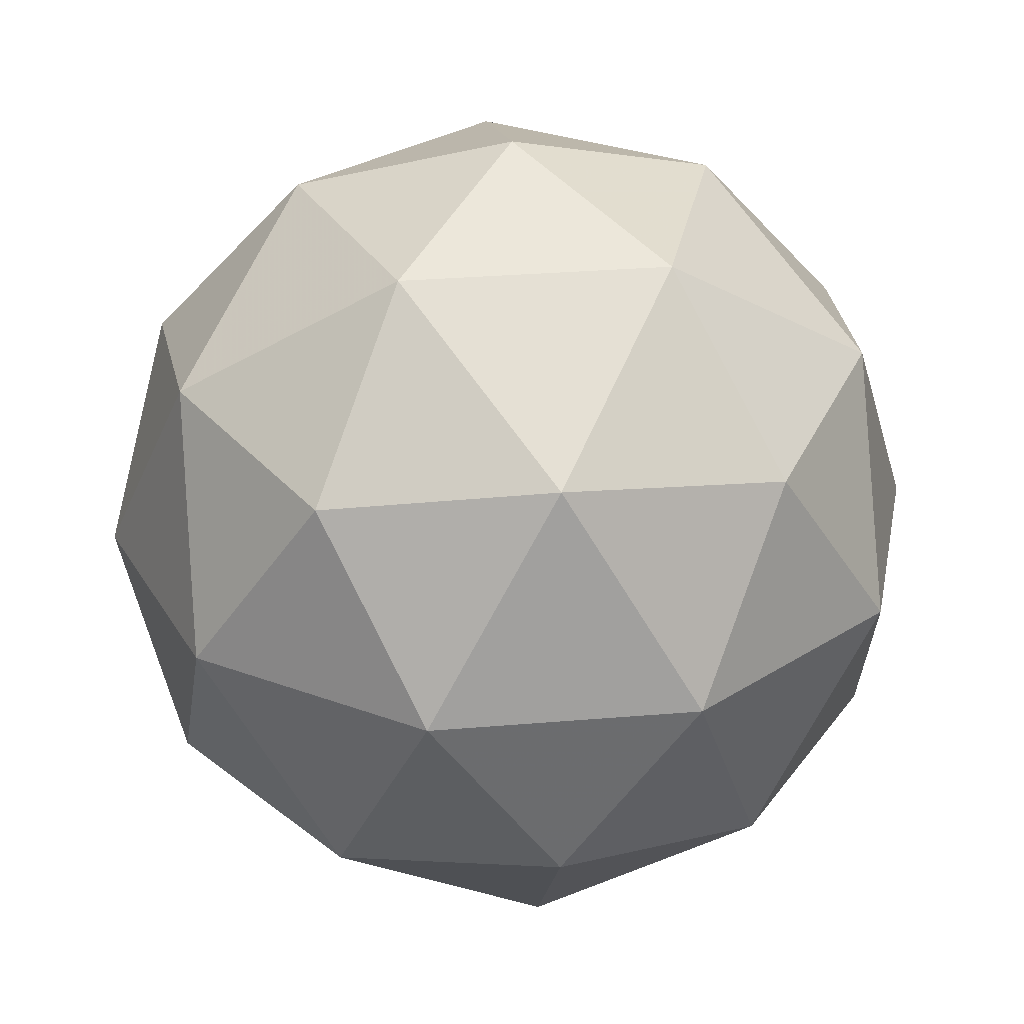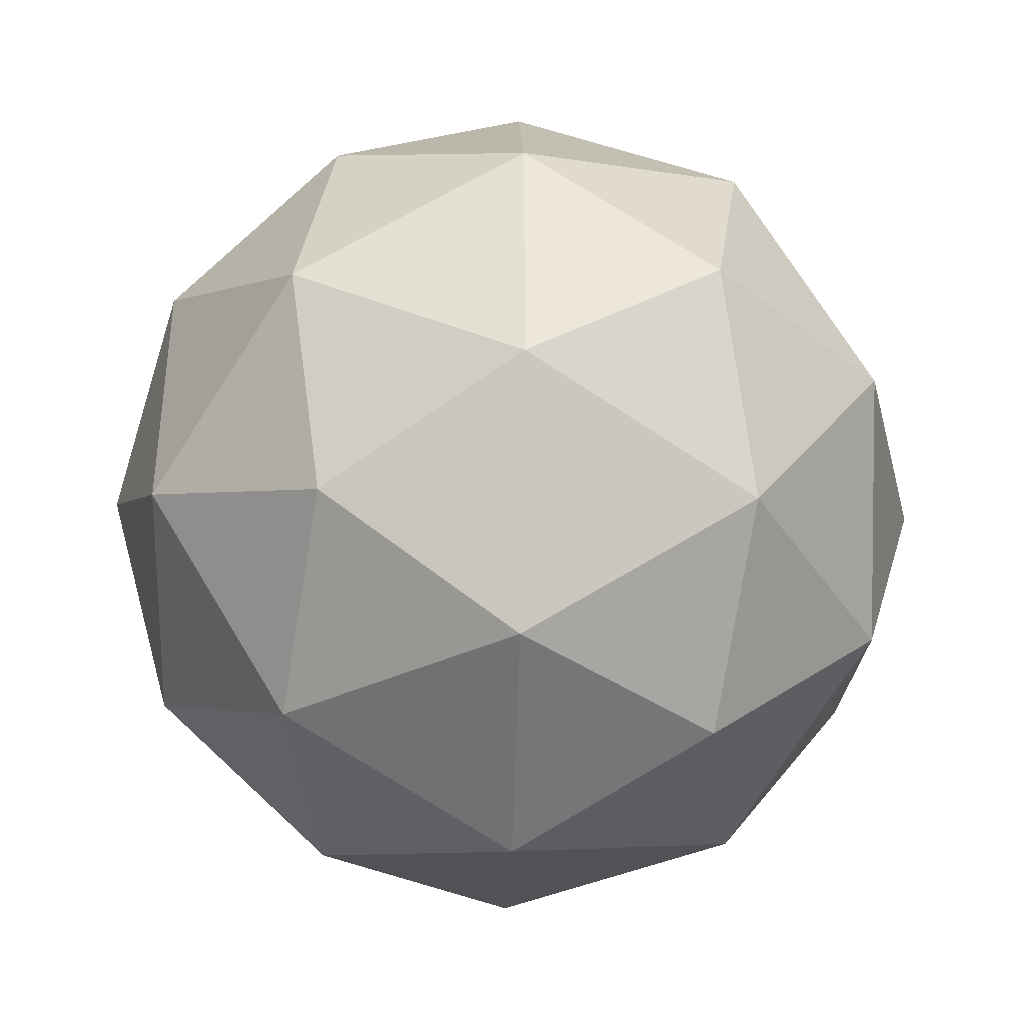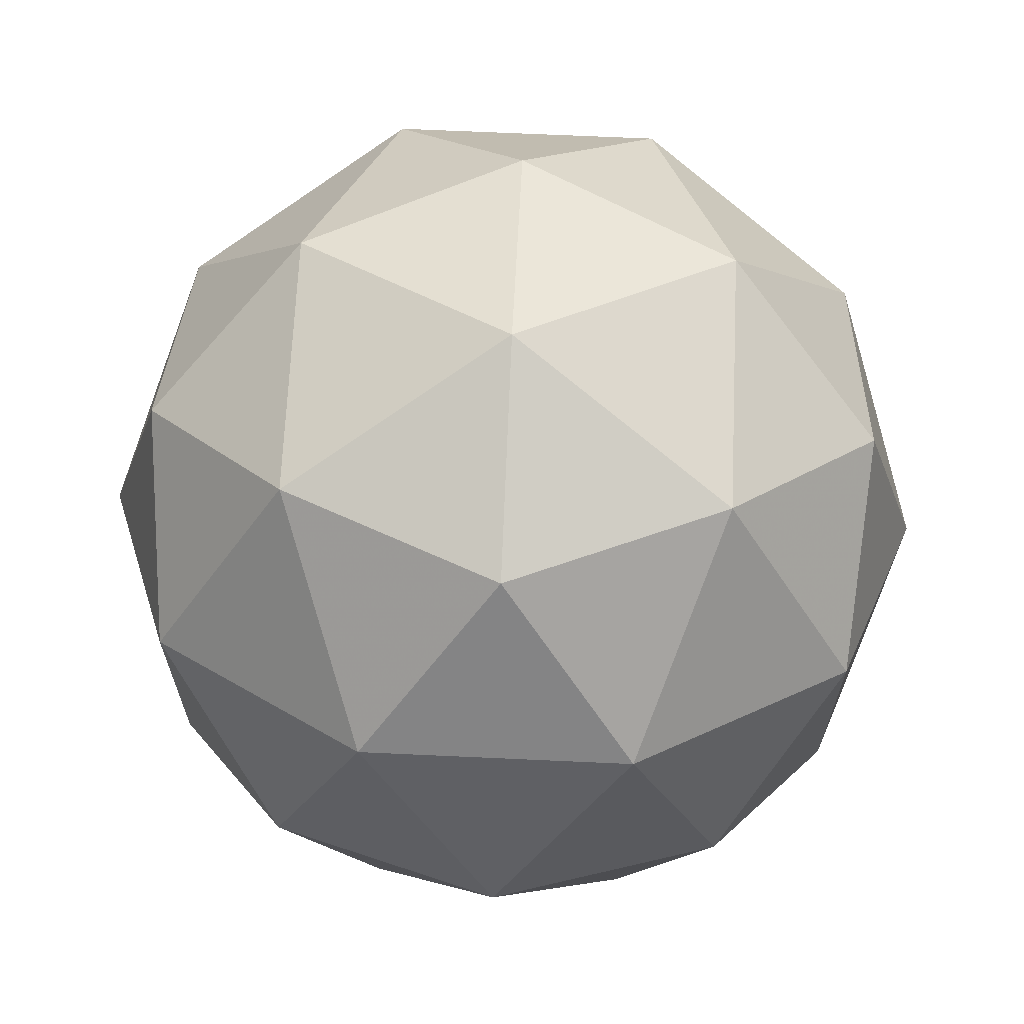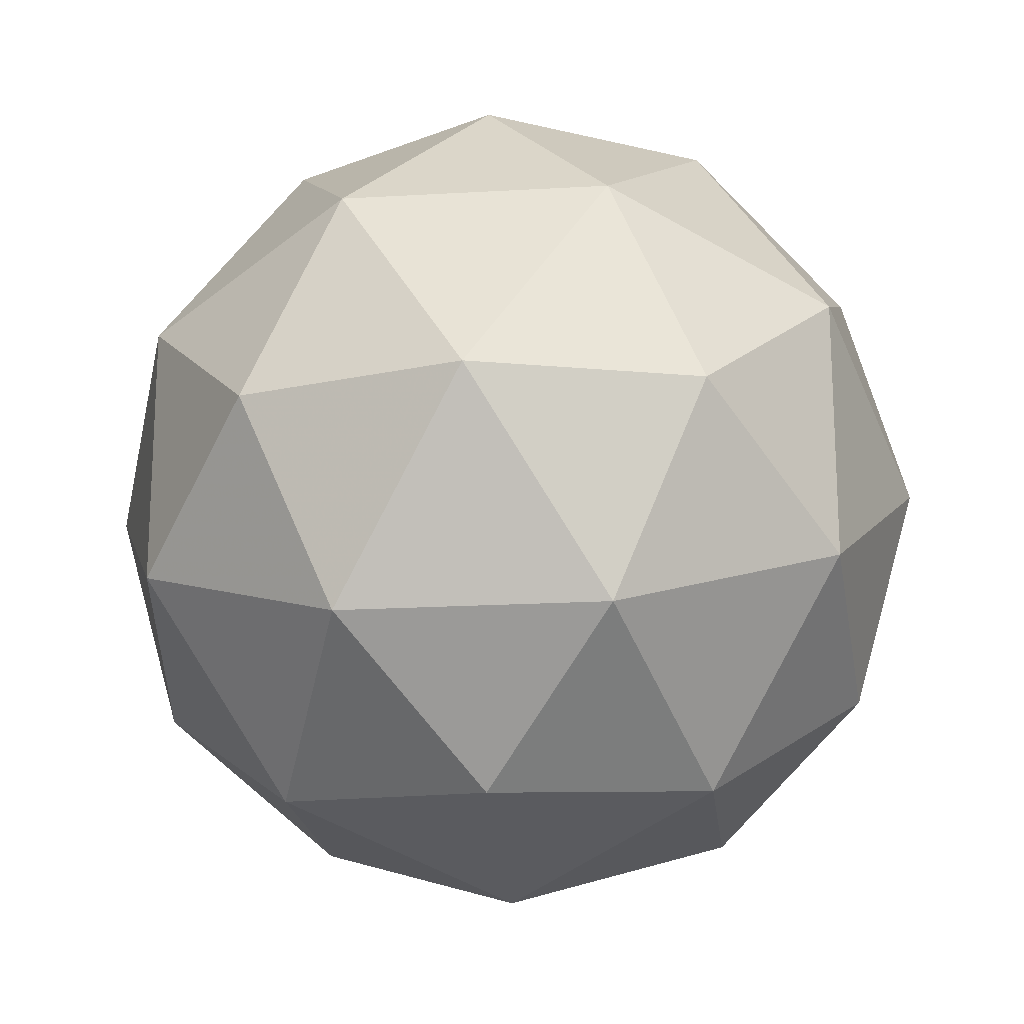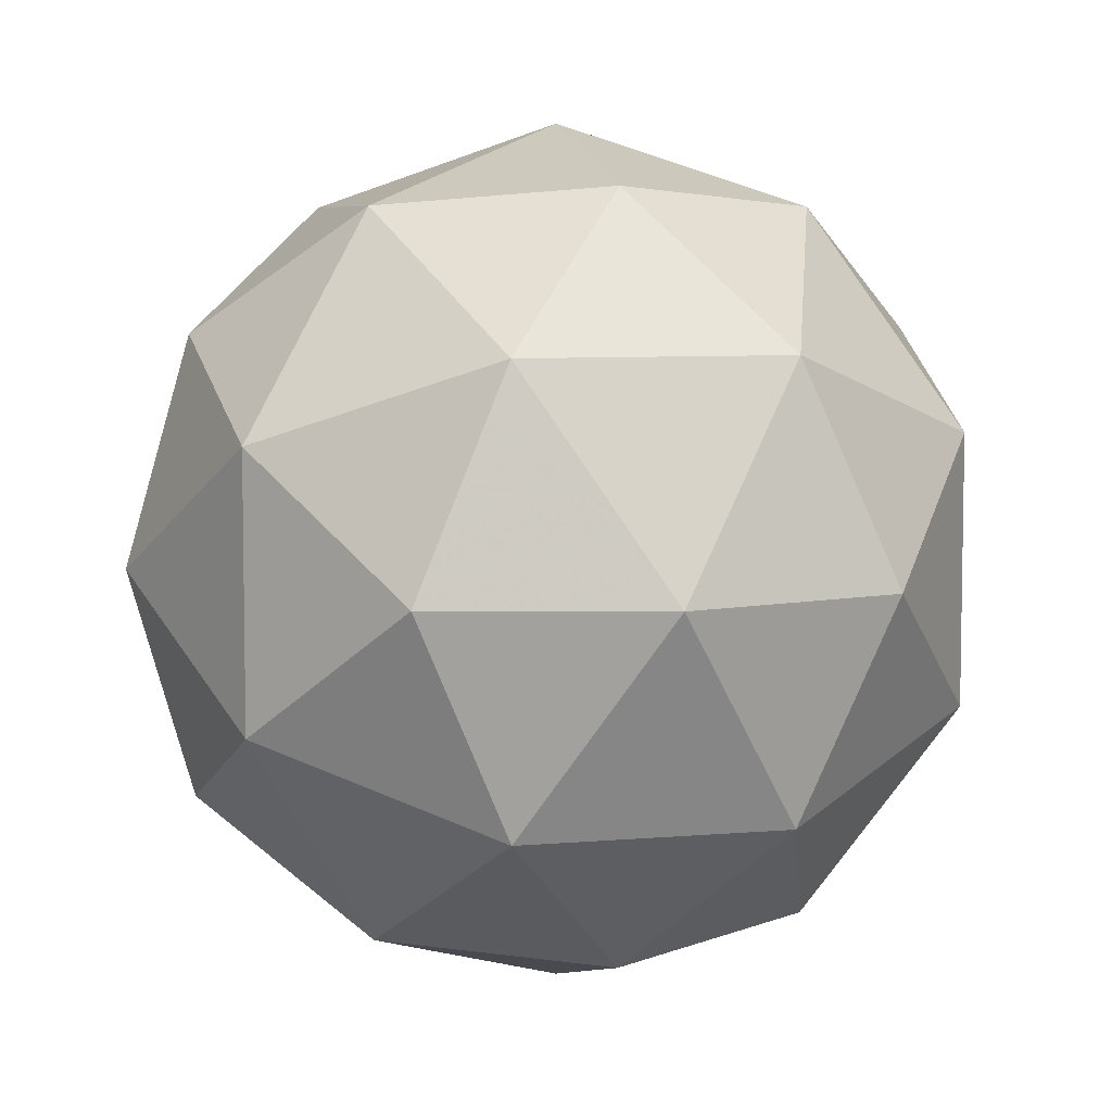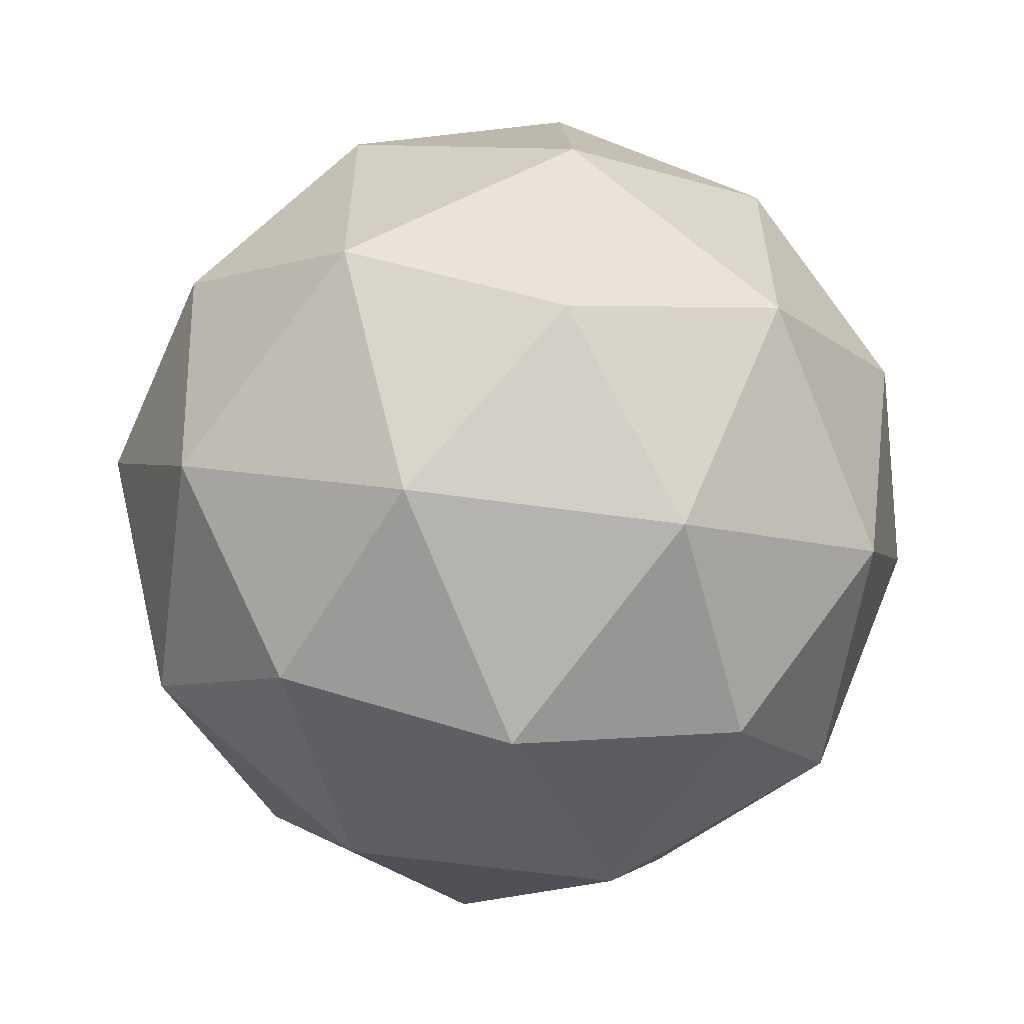
<metadata>
{"format":"obj","ext":"obj","renderer":"f3d","projection":"perspective","resolution":1024,"background":"white","views":[{"elev":29.5,"azim":-97.2,"up":"+Y"},{"elev":-38.7,"azim":88.3,"up":"+Z"},{"elev":67.2,"azim":-29.1,"up":"+Z"},{"elev":-19.4,"azim":154.5,"up":"+Z"},{"elev":6.6,"azim":-46.6,"up":"+Z"},{"elev":-59.2,"azim":-129.9,"up":"+Z"}]}
</metadata>
<code>
g RMER-i5-g123-s834
v -6668 6938 1432
v -6579 6969 1496
v -6702 6969 1537
v -6516 7054 1542
v -6490 7038 1432
v -6779 6969 1432
v -6702 6969 1327
v -6579 6969 1367
v -6469 7148 1496
v -6726 7054 1610
v -6613 7038 1601
v -6668 7148 1642
v -6856 7054 1432
v -6813 7038 1537
v -6868 7148 1496
v -6726 7054 1253
v -6813 7038 1327
v -6792 7148 1262
v -6516 7054 1321
v -6613 7038 1262
v -6545 7148 1262
v -6545 7148 1601
v -6792 7148 1601
v -6868 7148 1367
v -6668 7148 1222
v -6469 7148 1367
v -6610 7242 1610
v -6524 7259 1537
v -6634 7327 1537
v -6820 7242 1542
v -6723 7259 1601
v -6758 7327 1496
v -6820 7242 1321
v -6847 7259 1432
v -6758 7327 1367
v -6610 7242 1253
v -6723 7259 1262
v -6634 7327 1327
v -6480 7242 1432
v -6524 7259 1327
v -6558 7327 1432
v -6668 7358 1432
f 1 2 3
f 4 2 5
f 1 3 6
f 1 6 7
f 1 7 8
f 4 5 9
f 10 11 12
f 13 14 15
f 16 17 18
f 19 20 21
f 4 9 22
f 10 12 23
f 13 15 24
f 16 18 25
f 19 21 26
f 27 28 29
f 30 31 32
f 33 34 35
f 36 37 38
f 39 40 41
f 41 38 42
f 41 40 38
f 40 36 38
f 38 35 42
f 38 37 35
f 37 33 35
f 35 32 42
f 35 34 32
f 34 30 32
f 32 29 42
f 32 31 29
f 31 27 29
f 29 41 42
f 29 28 41
f 28 39 41
f 26 40 39
f 26 21 40
f 21 36 40
f 25 37 36
f 25 18 37
f 18 33 37
f 24 34 33
f 24 15 34
f 15 30 34
f 23 31 30
f 23 12 31
f 12 27 31
f 22 28 27
f 22 9 28
f 9 39 28
f 21 25 36
f 21 20 25
f 20 16 25
f 18 24 33
f 18 17 24
f 17 13 24
f 15 23 30
f 15 14 23
f 14 10 23
f 12 22 27
f 12 11 22
f 11 4 22
f 9 26 39
f 9 5 26
f 5 19 26
f 8 20 19
f 8 7 20
f 7 16 20
f 7 17 16
f 7 6 17
f 6 13 17
f 6 14 13
f 6 3 14
f 3 10 14
f 5 8 19
f 5 2 8
f 2 1 8
f 3 11 10
f 3 2 11
f 2 4 11
f 2 4 11

</code>
